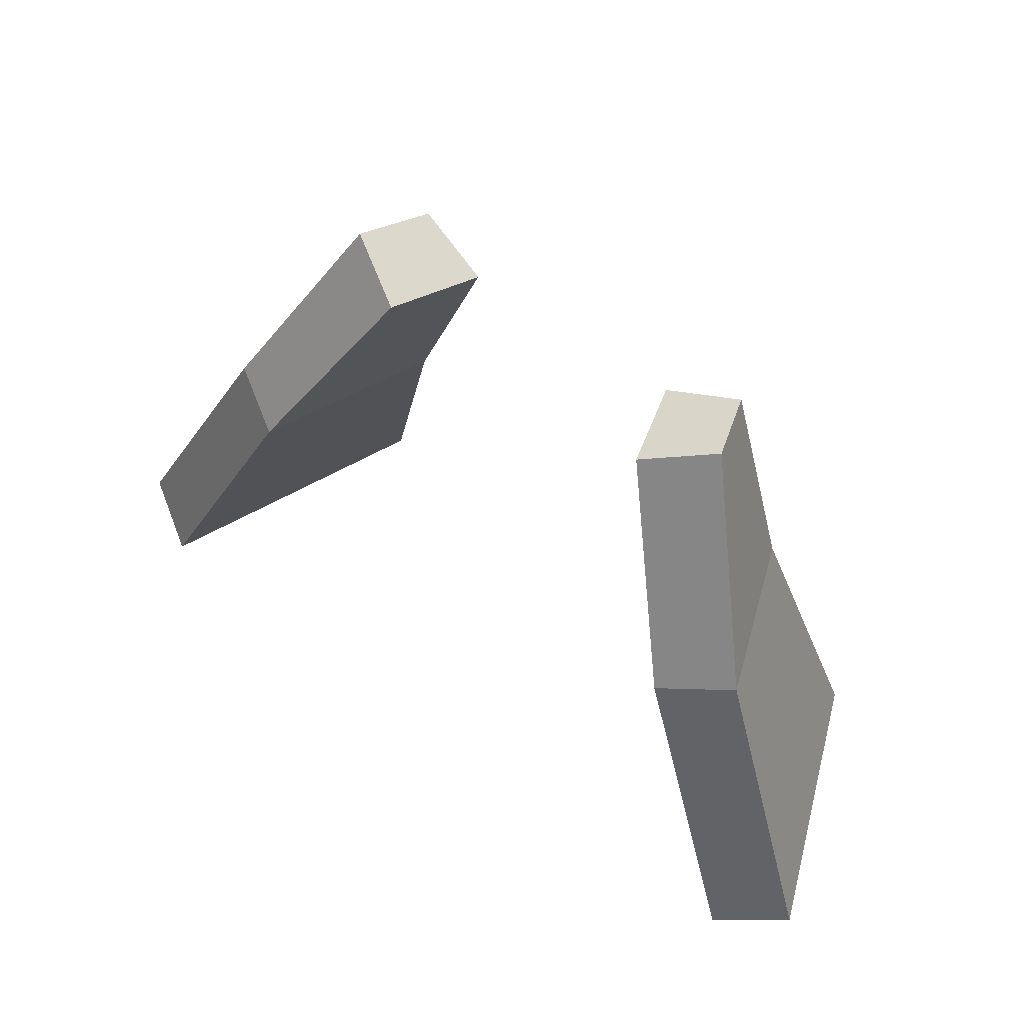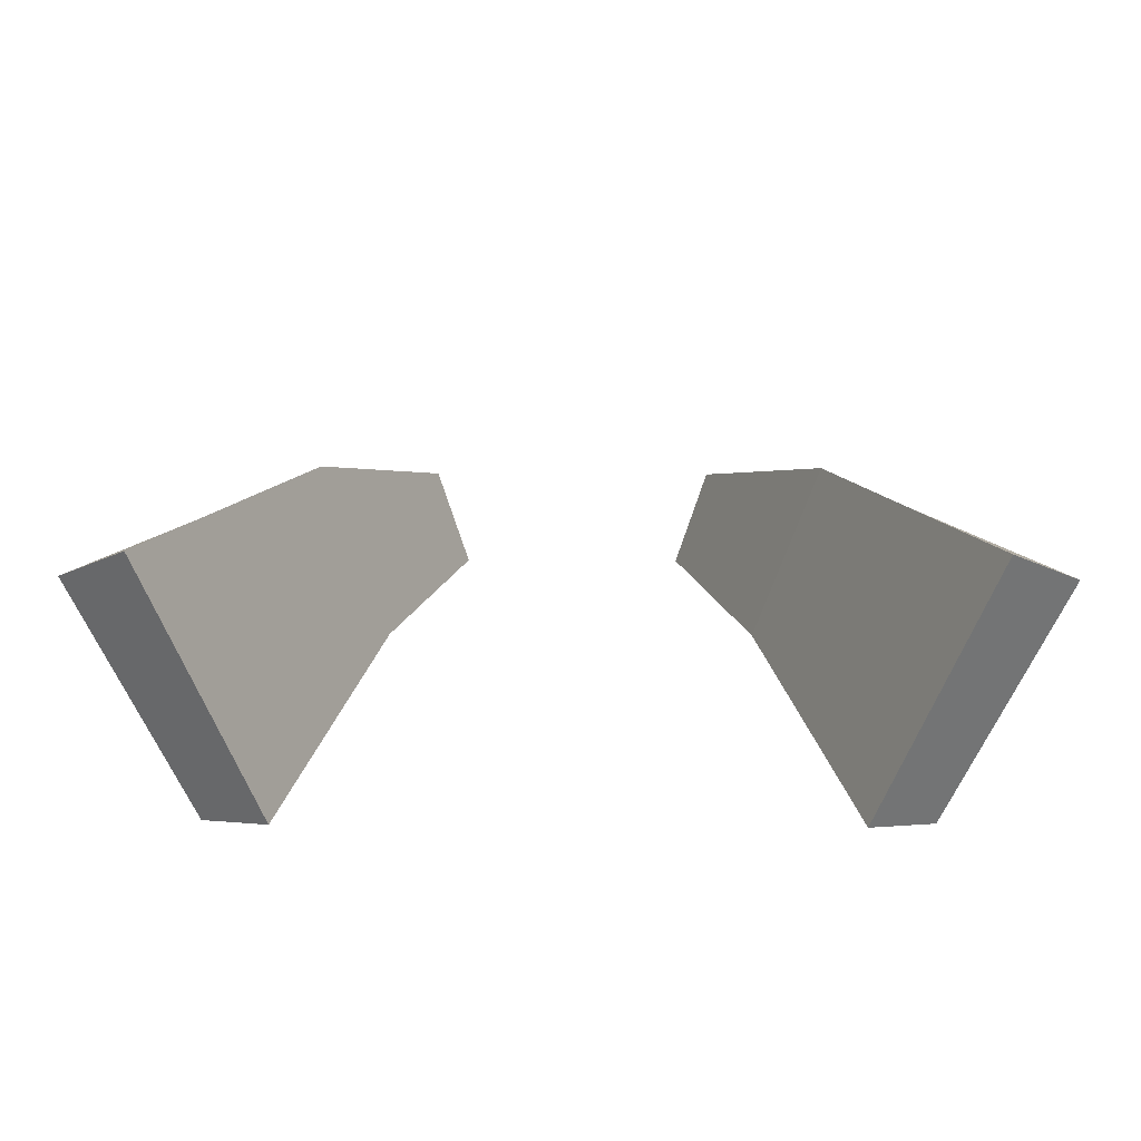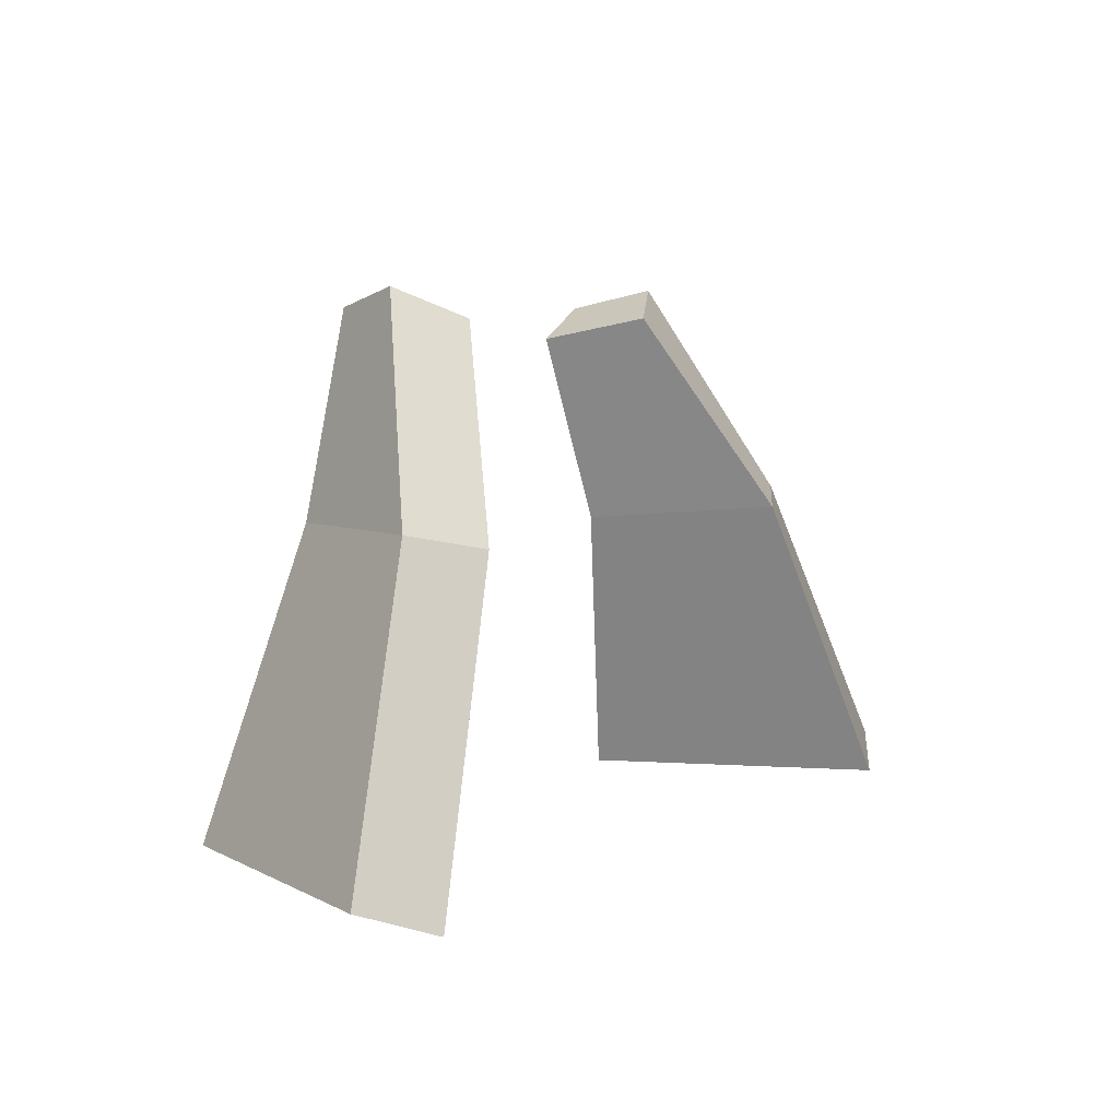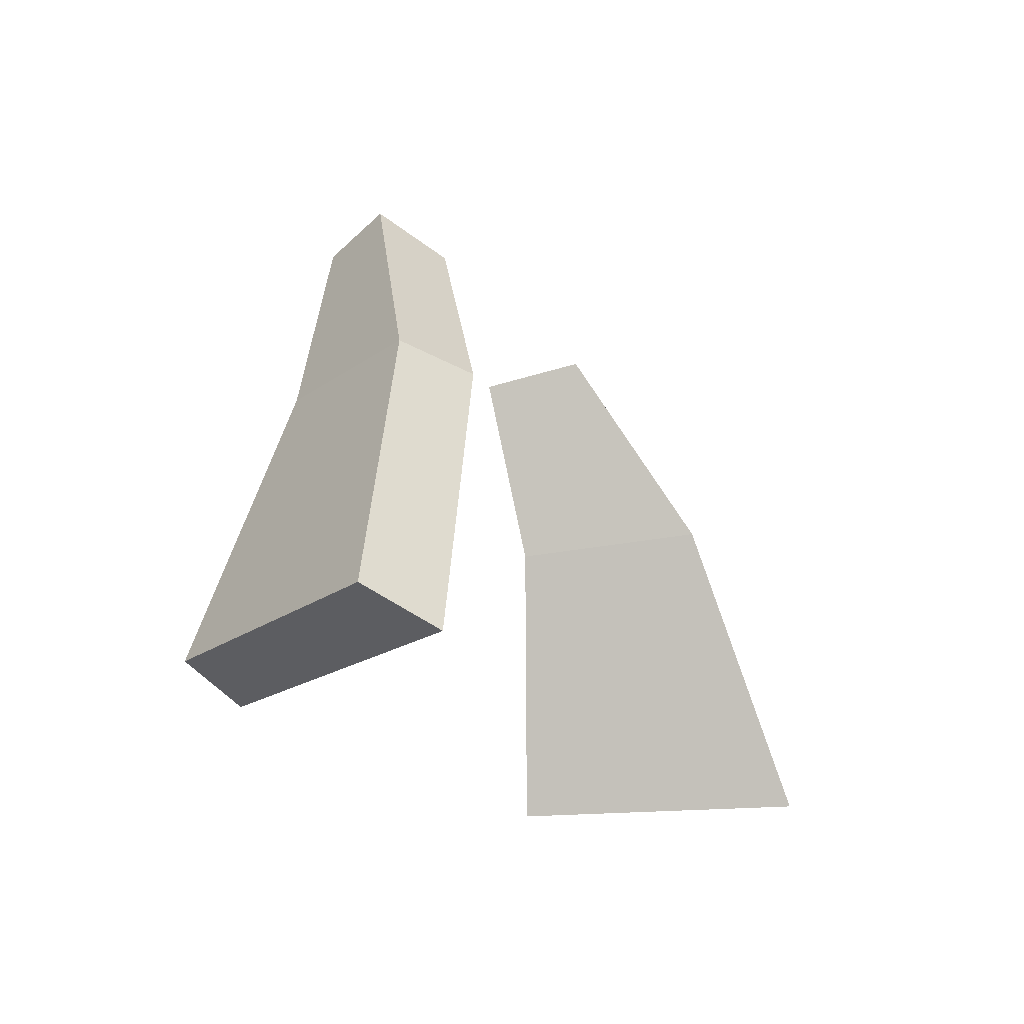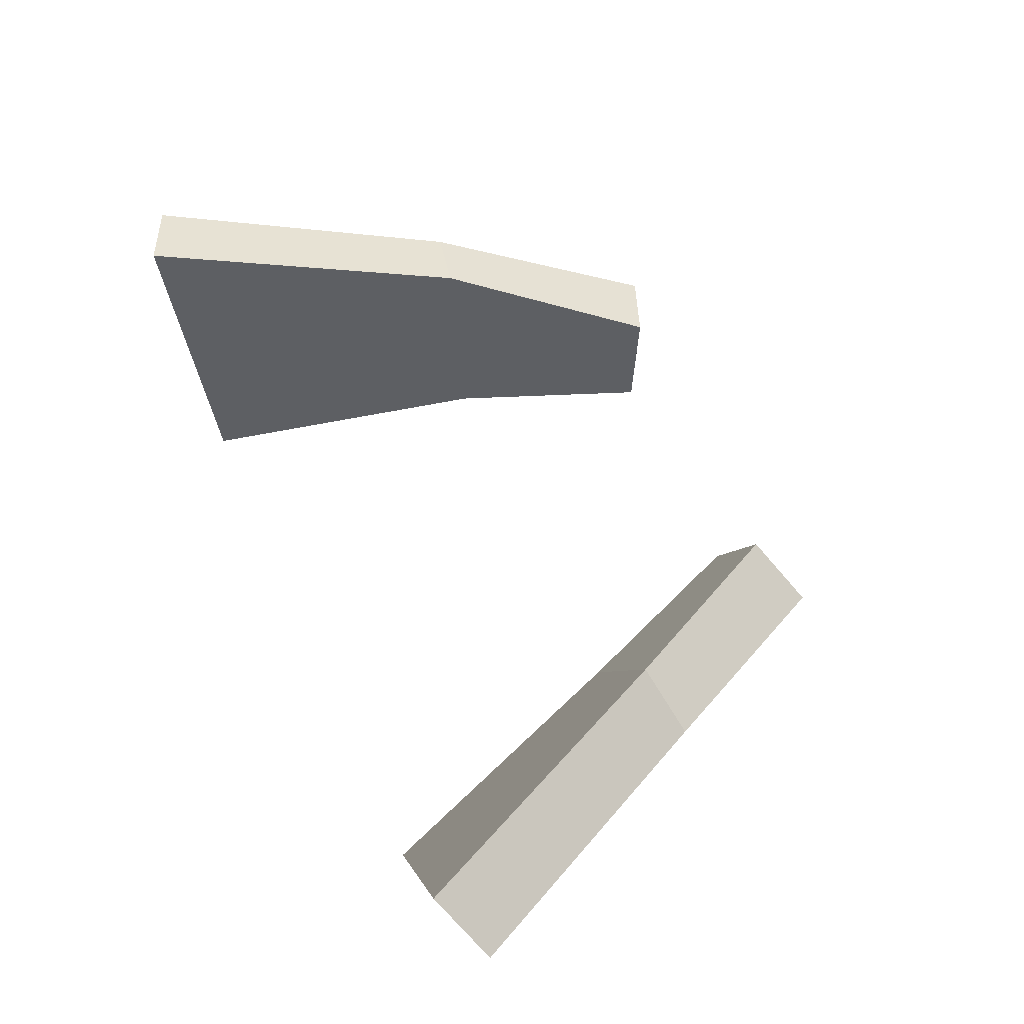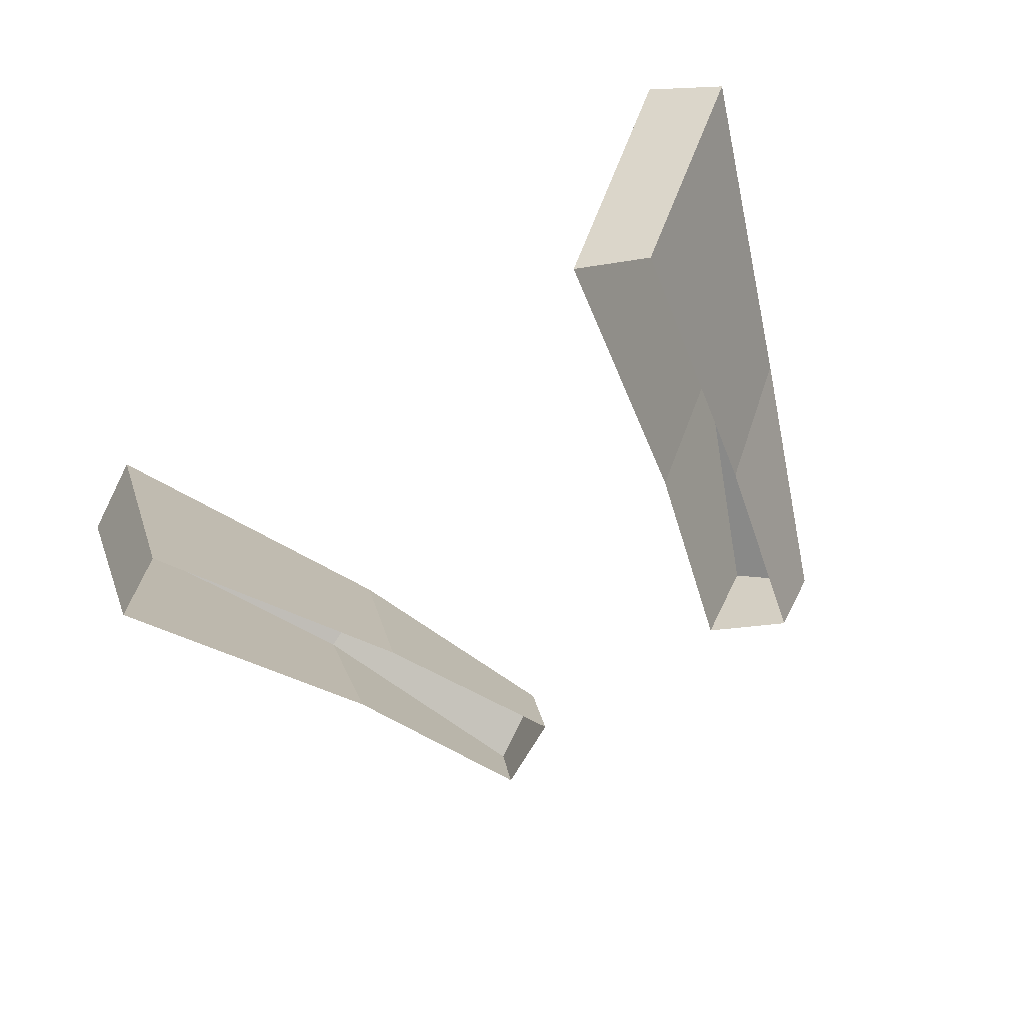
<metadata>
{"format":"obj","ext":"obj","renderer":"f3d","projection":"perspective","resolution":1024,"background":"white","views":[{"elev":56.9,"azim":-142.3,"up":"+Z"},{"elev":26.9,"azim":-179.5,"up":"+Y"},{"elev":6.4,"azim":123.9,"up":"+Z"},{"elev":-20.6,"azim":118.9,"up":"+Z"},{"elev":68.6,"azim":-114.4,"up":"+Y"},{"elev":-54.9,"azim":-142.0,"up":"+Y"}]}
</metadata>
<code>
g Object003
v 0.1733 0.6945 0.162
v 0.1053 0.7073 0.1336
v 0.135 0.7952 0.1527
v 0.1972 0.7622 0.1787
v 0.2904 0.8456 -0.009314
v 0.2282 0.8814 -0.02356
v 0.3502 0.9276 -0.2922
v 0.4124 0.8919 -0.2663
v 0.4124 0.8919 -0.2663
v 0.3502 0.9276 -0.2922
v 0.2526 0.6715 -0.2947
v 0.3147 0.6586 -0.2687
v 0.2282 0.8814 -0.02356
v 0.1708 0.7148 -0.03771
v 0.2526 0.6715 -0.2947
v 0.3502 0.9276 -0.2922
v 0.3147 0.6586 -0.2687
v 0.233 0.7018 -0.01175
v 0.2904 0.8456 -0.009314
v 0.4124 0.8919 -0.2663
v 0.1972 0.7622 0.1787
v 0.135 0.7952 0.1527
v 0.2282 0.8814 -0.02356
v 0.2904 0.8456 -0.009314
v 0.1053 0.7073 0.1336
v 0.1708 0.7148 -0.03771
v 0.2282 0.8814 -0.02356
v 0.135 0.7952 0.1527
v 0.2904 0.8456 -0.009314
v 0.233 0.7018 -0.01175
v 0.1733 0.6945 0.162
v 0.1972 0.7622 0.1787
v -0.1733 0.6945 0.162
v -0.1972 0.7622 0.1787
v -0.135 0.7952 0.1527
v -0.1053 0.7073 0.1336
v -0.2904 0.8456 -0.009314
v -0.4124 0.8919 -0.2663
v -0.3502 0.9276 -0.2922
v -0.2282 0.8814 -0.02356
v -0.4124 0.8919 -0.2663
v -0.3147 0.6586 -0.2687
v -0.2526 0.6715 -0.2947
v -0.3502 0.9276 -0.2922
v -0.2282 0.8814 -0.02356
v -0.3502 0.9276 -0.2922
v -0.2526 0.6715 -0.2947
v -0.1708 0.7148 -0.03771
v -0.3147 0.6586 -0.2687
v -0.4124 0.8919 -0.2663
v -0.2904 0.8456 -0.009314
v -0.233 0.7018 -0.01175
v -0.1972 0.7622 0.1787
v -0.2904 0.8456 -0.009314
v -0.2282 0.8814 -0.02356
v -0.135 0.7952 0.1527
v -0.1053 0.7073 0.1336
v -0.135 0.7952 0.1527
v -0.2282 0.8814 -0.02356
v -0.1708 0.7148 -0.03771
v -0.2904 0.8456 -0.009314
v -0.1972 0.7622 0.1787
v -0.1733 0.6945 0.162
v -0.233 0.7018 -0.01175
g Object003_0
f 3 2 1
f 4 3 1
f 7 6 5
f 8 7 5
f 11 10 9
f 12 11 9
f 15 14 13
f 16 15 13
f 19 18 17
f 20 19 17
f 23 22 21
f 24 23 21
f 27 26 25
f 28 27 25
f 31 30 29
f 32 31 29
f 35 34 33
f 36 35 33
f 39 38 37
f 40 39 37
f 43 42 41
f 44 43 41
f 47 46 45
f 48 47 45
f 51 50 49
f 52 51 49
f 55 54 53
f 56 55 53
f 59 58 57
f 60 59 57
f 63 62 61
f 64 63 61

</code>
